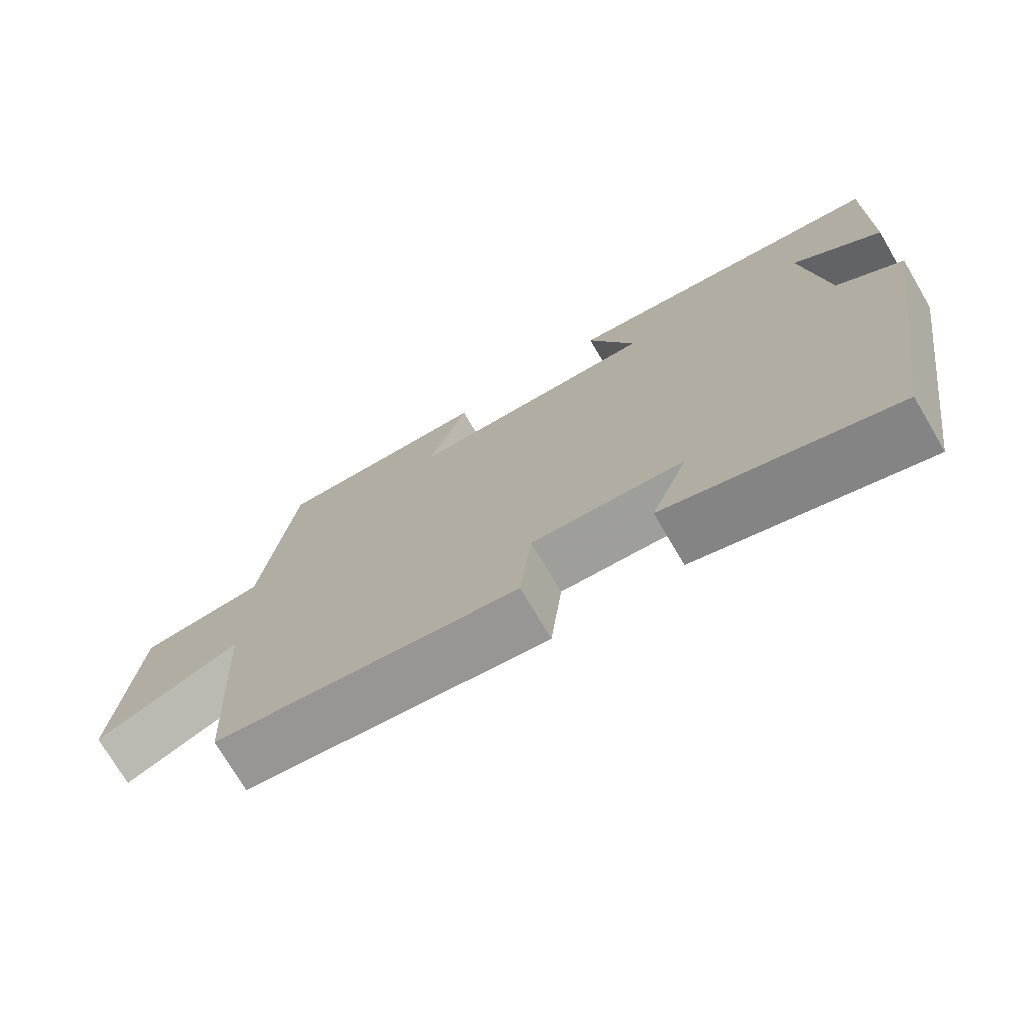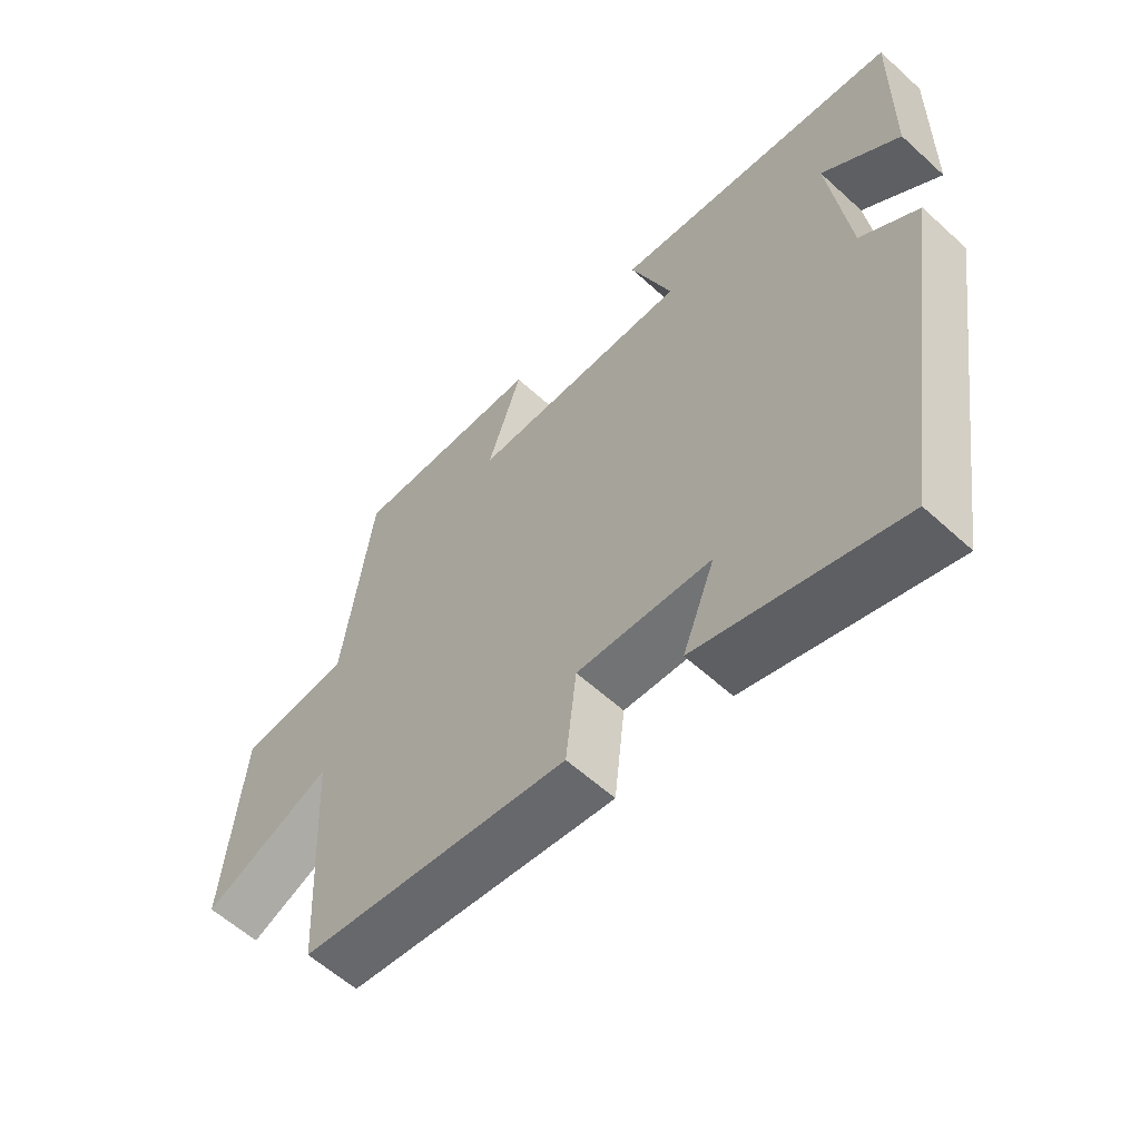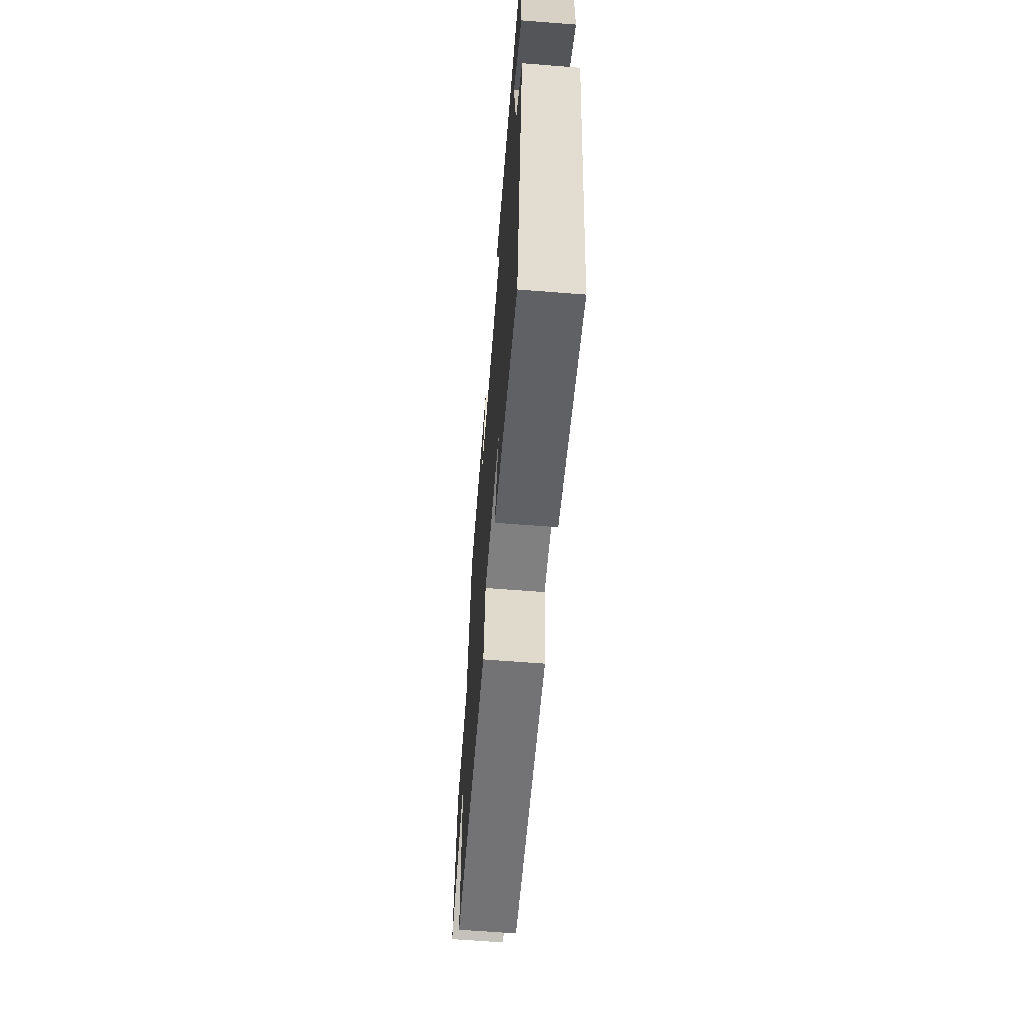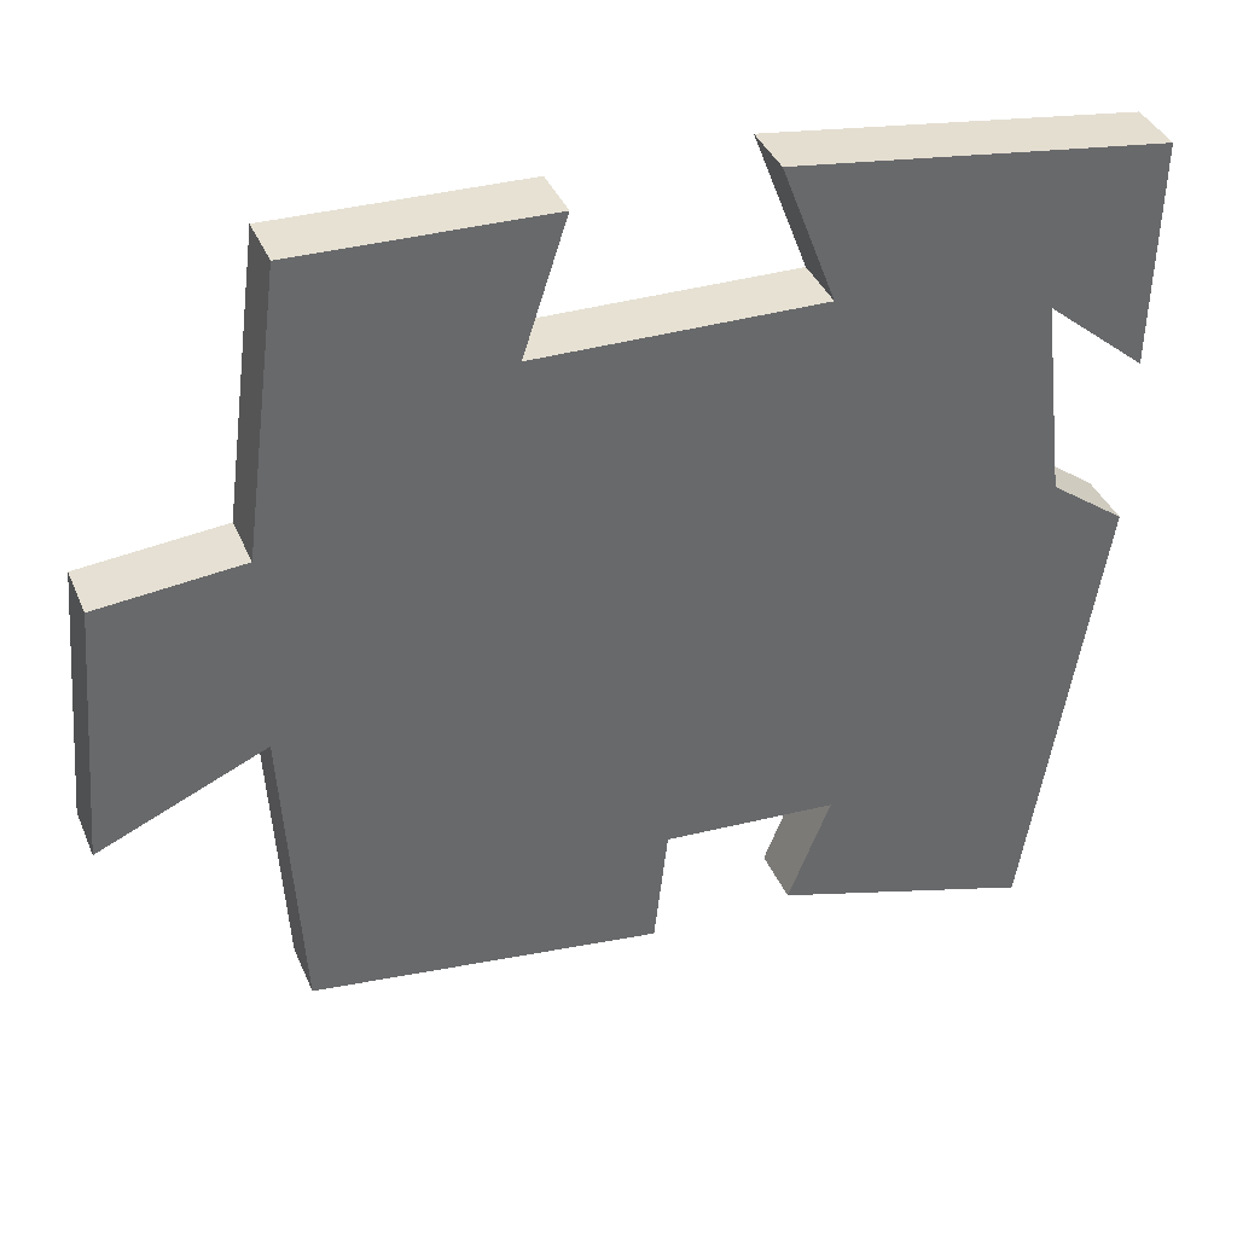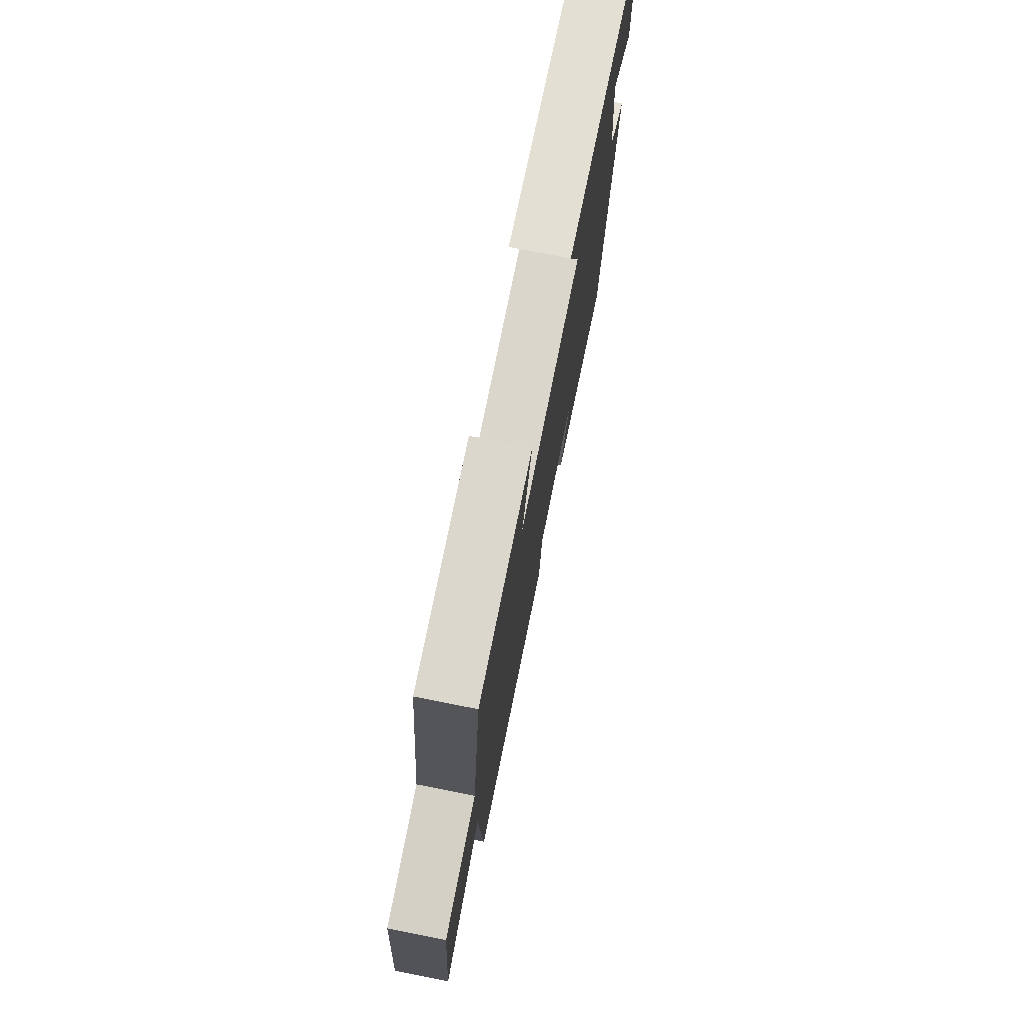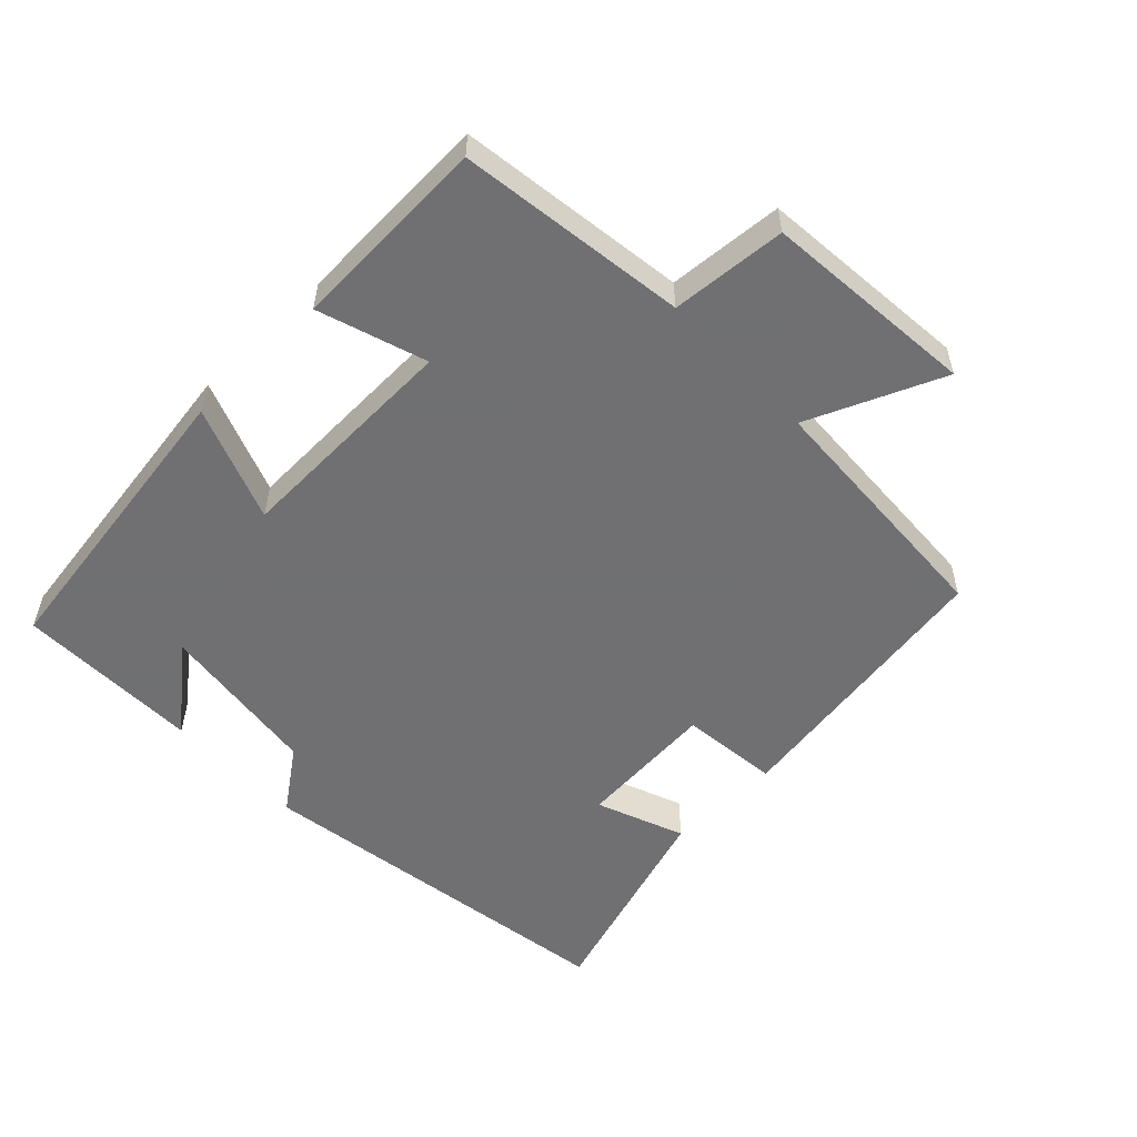
<metadata>
{"format":"obj","ext":"obj","renderer":"f3d","projection":"perspective","resolution":1024,"background":"white","views":[{"elev":-73.6,"azim":-149.5,"up":"+Z"},{"elev":-59.3,"azim":-133.1,"up":"+Z"},{"elev":-64.5,"azim":-94.5,"up":"+Z"},{"elev":38.8,"azim":158.3,"up":"+Z"},{"elev":75.4,"azim":101.2,"up":"+Z"},{"elev":-55.0,"azim":44.0,"up":"+Y"}]}
</metadata>
<code>
v -0.415 0.07 -0.597
v -0.5 0.07 -0.046
v -0.411 0.07 0.02
v -0.381 0.07 0.262
v -0.5 0.07 0.162
v -0.504 0.07 0.434
v -0.061 0.07 0.5
v -0.125 0.07 0.331
v 0.213 0.07 0.341
v 0.161 0.07 0.5
v 0.455 0.07 0.512
v 0.5 0.07 0.175
v 0.67 0.07 0.161
v 0.698 0.07 -0.153
v 0.5 0.07 -0.067
v 0.48 0.07 -0.438
v 0.066 0.07 -0.5
v 0.05 0.07 -0.355
v -0.156 0.07 -0.371
v -0.106 0.07 -0.5
v -0.415 0 -0.597
v -0.5 0 -0.046
v -0.411 0 0.02
v -0.381 0 0.262
v -0.5 0 0.162
v -0.504 0 0.434
v -0.061 0 0.5
v -0.125 0 0.331
v 0.213 0 0.341
v 0.161 0 0.5
v 0.455 0 0.512
v 0.5 0 0.175
v 0.67 0 0.161
v 0.698 0 -0.153
v 0.5 0 -0.067
v 0.48 0 -0.438
v 0.066 0 -0.5
v 0.05 0 -0.355
v -0.156 0 -0.371
v -0.106 0 -0.5
f 19 20 1 2
f 18 19 2 3
f 15 16 17 18
f 15 18 3 4
f 12 13 14 15
f 12 15 4
f 9 10 11 12
f 8 9 12 4
f 7 8 4
f 6 7 4
f 4 5 6
f 22 21 40 39
f 23 22 39 38
f 38 37 36 35
f 24 23 38 35
f 35 34 33 32
f 24 35 32
f 32 31 30 29
f 24 32 29 28
f 24 28 27
f 24 27 26
f 26 25 24
f 1 21 22 2
f 2 22 23 3
f 3 23 24 4
f 4 24 25 5
f 5 25 26 6
f 6 26 27 7
f 7 27 28 8
f 8 28 29 9
f 9 29 30 10
f 10 30 31 11
f 11 31 32 12
f 12 32 33 13
f 13 33 34 14
f 14 34 35 15
f 15 35 36 16
f 16 36 37 17
f 17 37 38 18
f 18 38 39 19
f 19 39 40 20
f 20 40 21 1

</code>
